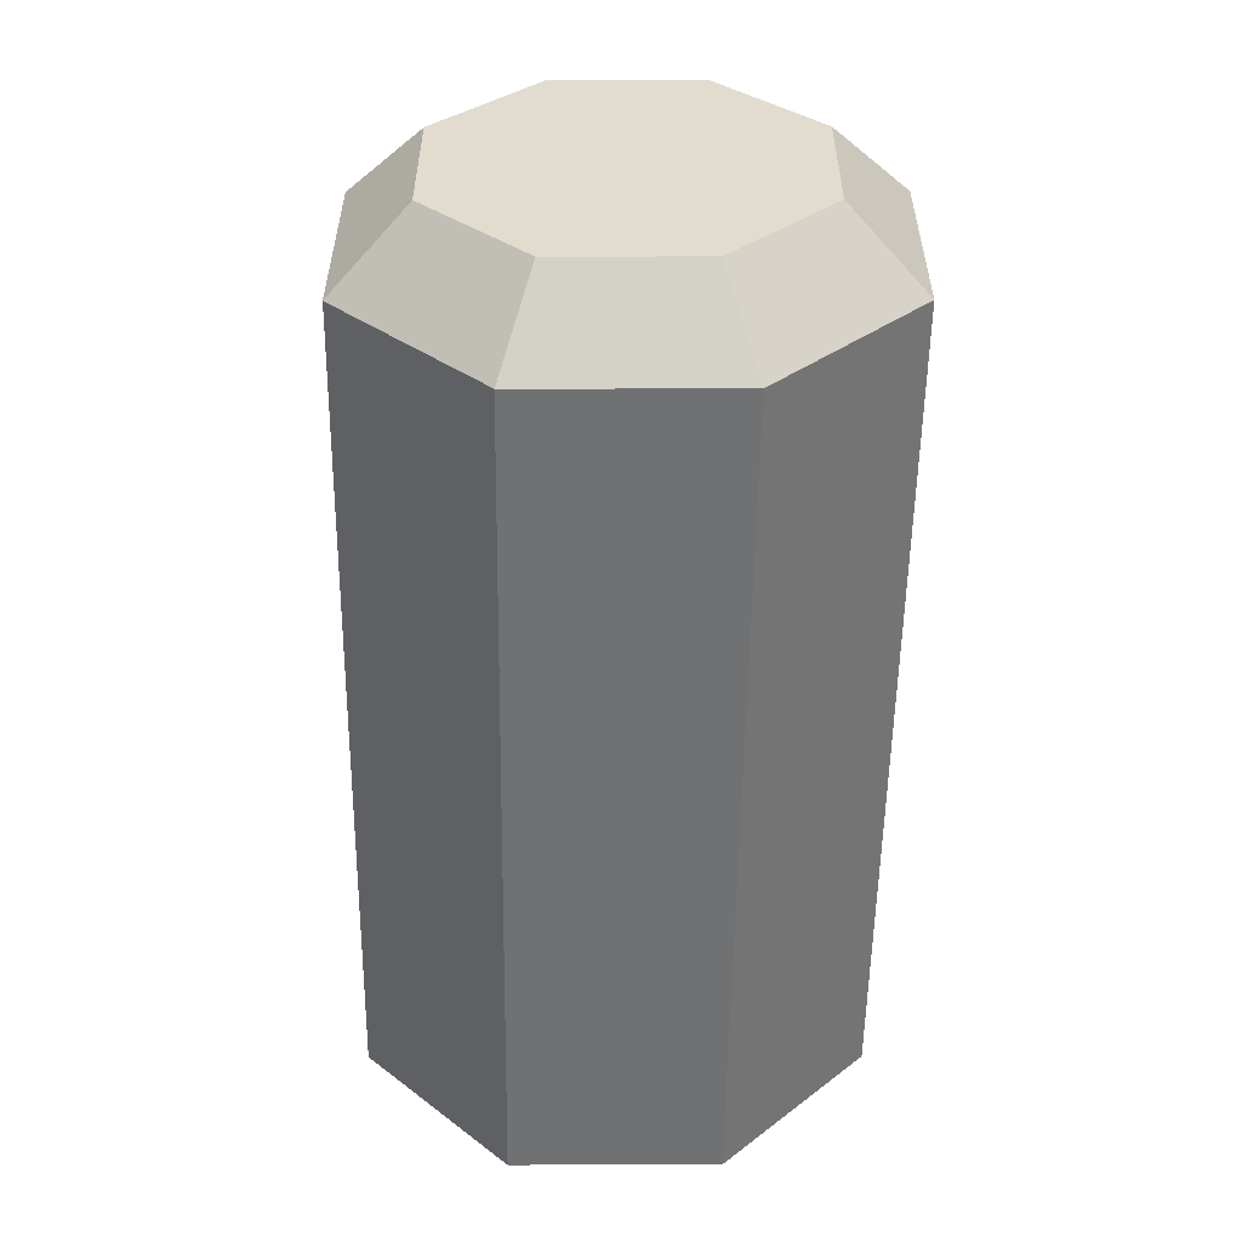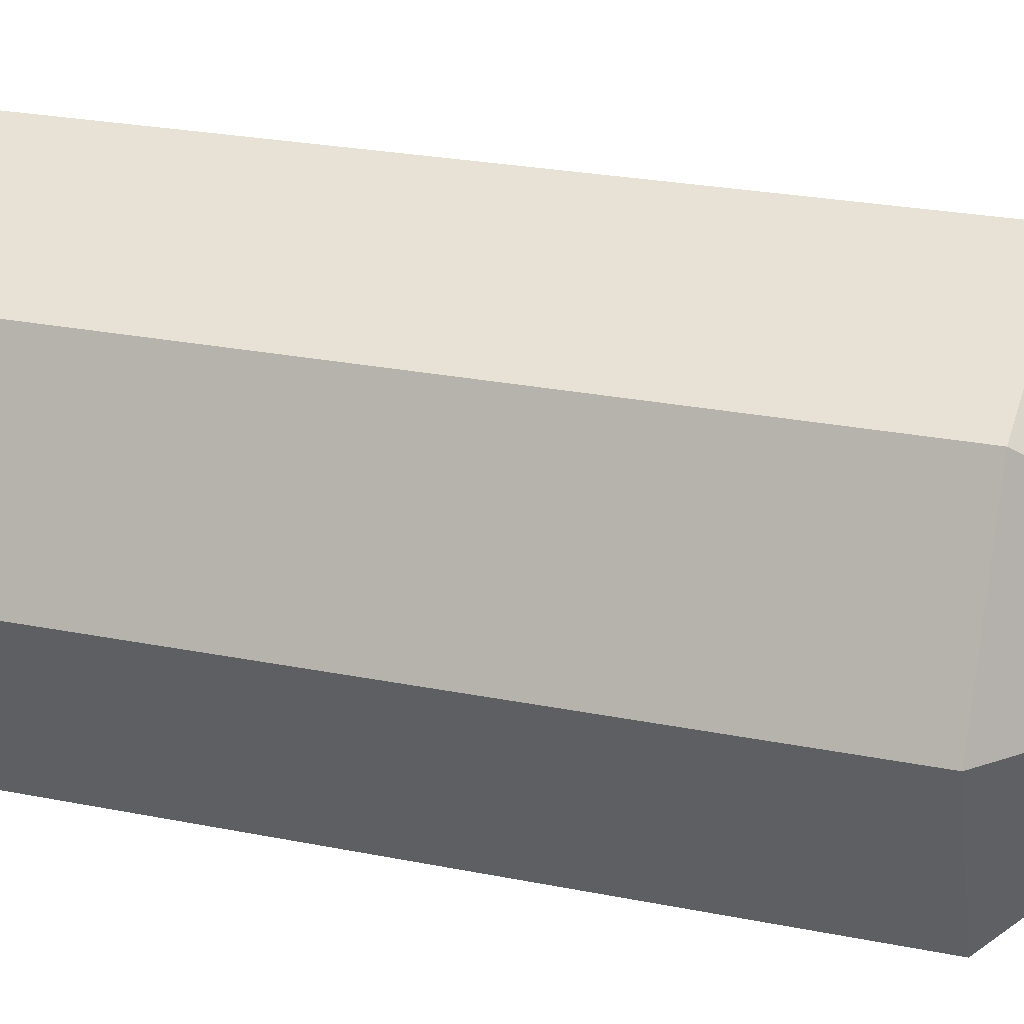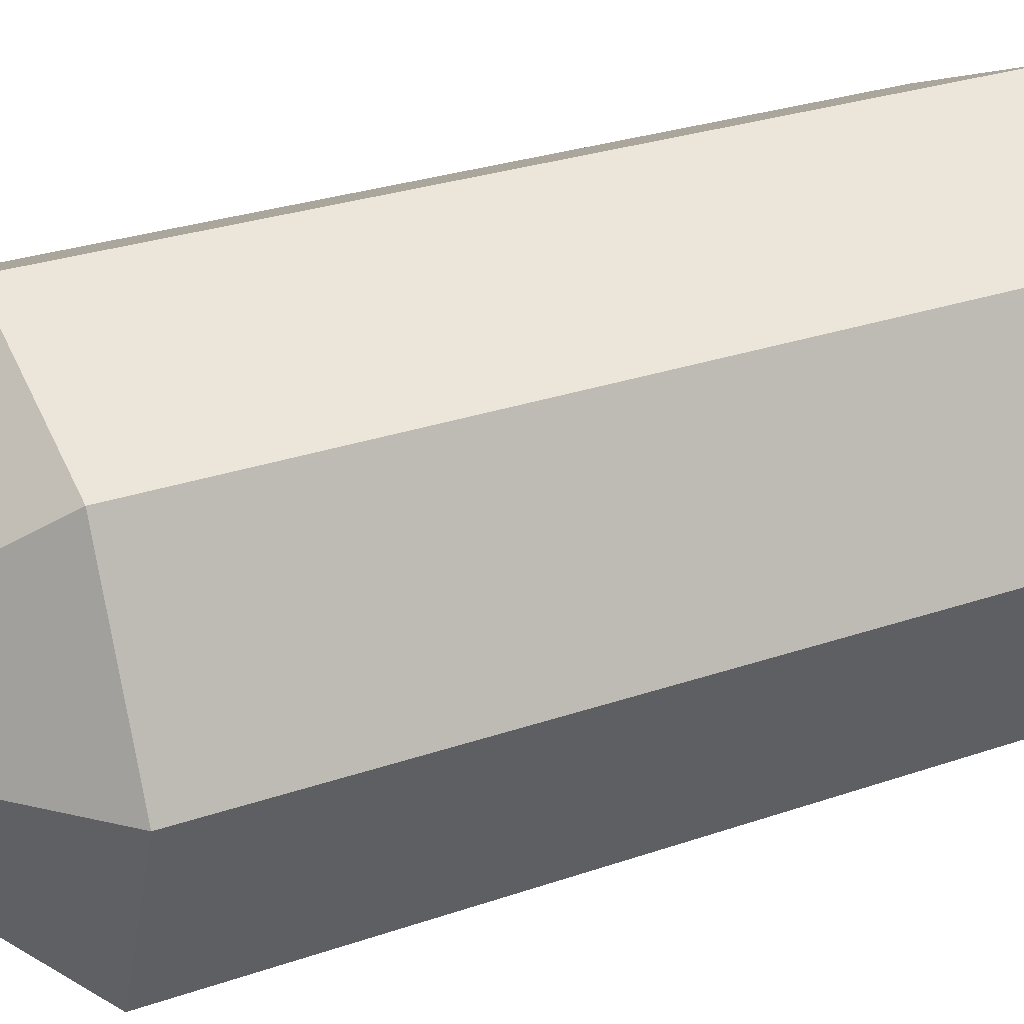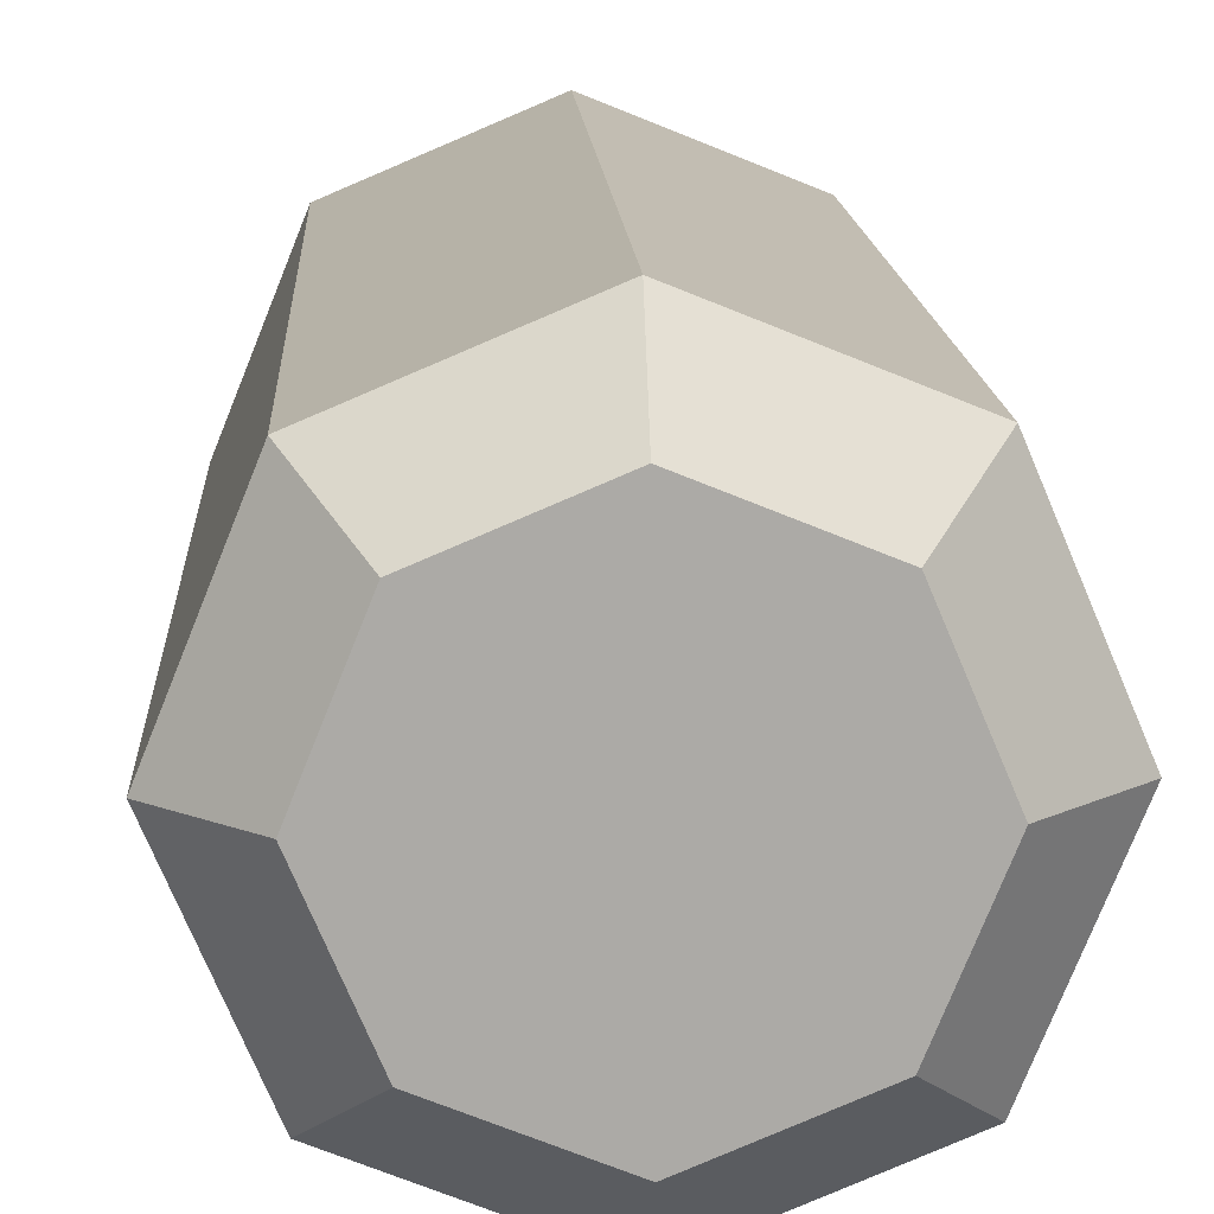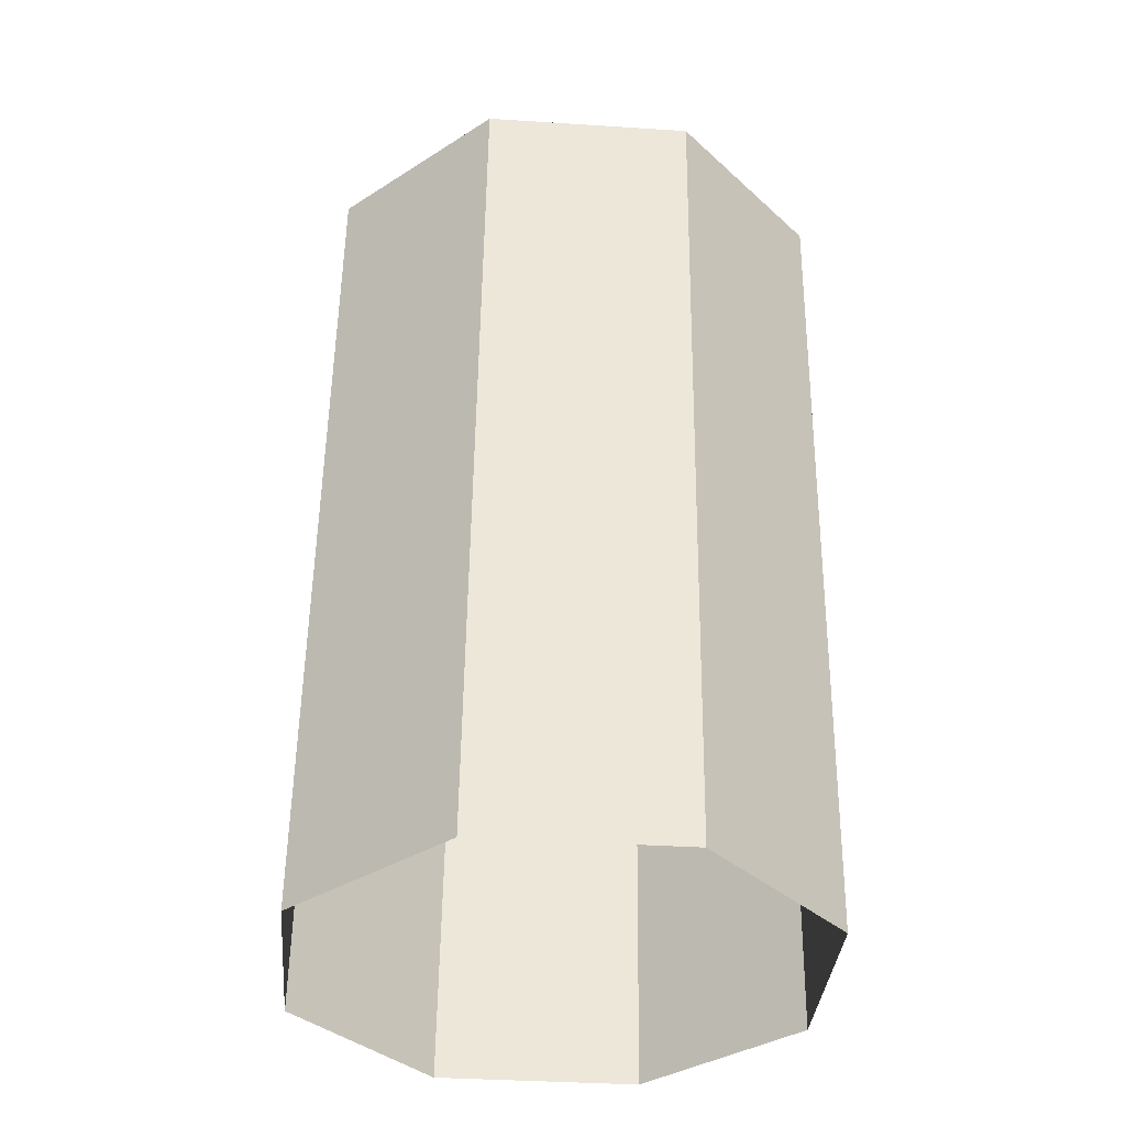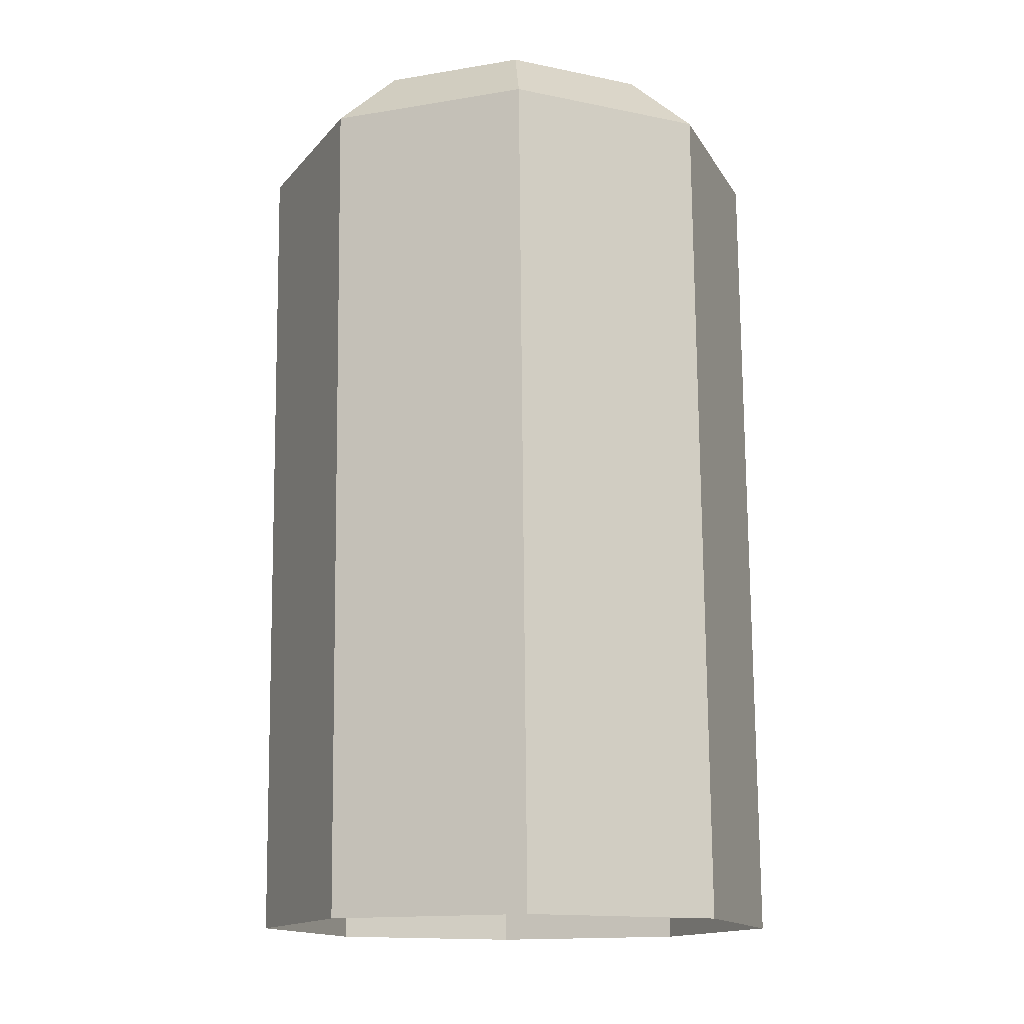
<metadata>
{"format":"obj","ext":"obj","renderer":"f3d","projection":"perspective","resolution":1024,"background":"white","views":[{"elev":34.6,"azim":-157.0,"up":"+Y"},{"elev":25.5,"azim":108.9,"up":"+Z"},{"elev":28.3,"azim":-116.9,"up":"+Z"},{"elev":14.1,"azim":177.9,"up":"+Z"},{"elev":-35.8,"azim":153.2,"up":"+Y"},{"elev":-14.2,"azim":-46.8,"up":"+Y"}]}
</metadata>
<code>
g collisionMesh_sideWalls_44
v -8.42 51.91 128.3
v -8.103 52.32 128.6
v -8.399 52.32 129.3
v -8.843 51.91 129.3
v -8.103 52.32 128.6
v -8.42 51.91 128.3
v -7.378 51.91 127.8
v -7.374 52.32 128.3
v -7.374 52.32 128.3
v -7.378 51.91 127.8
v -6.328 51.91 128.3
v -6.639 52.32 128.6
v -6.639 52.32 128.6
v -6.328 51.91 128.3
v -5.885 51.91 129.3
v -6.329 52.32 129.3
v -6.329 52.32 129.3
v -5.885 51.91 129.3
v -6.309 51.92 130.4
v -6.625 52.32 130
v -6.625 52.32 130
v -6.309 51.92 130.4
v -7.35 51.92 130.8
v -7.354 52.33 130.4
v -7.354 52.33 130.4
v -7.35 51.92 130.8
v -8.4 51.92 130.4
v -8.089 52.33 130.1
v -8.089 52.33 130.1
v -8.4 51.92 130.4
v -8.843 51.91 129.3
v -8.399 52.32 129.3
v -8.351 47.22 128.3
v -7.309 47.22 127.8
v -7.378 51.91 127.8
v -8.42 51.91 128.3
v -7.309 47.22 127.8
v -6.259 47.22 128.3
v -6.328 51.91 128.3
v -7.378 51.91 127.8
v -6.259 47.22 128.3
v -5.817 47.23 129.3
v -5.885 51.91 129.3
v -6.328 51.91 128.3
v -5.817 47.23 129.3
v -6.24 47.23 130.3
v -6.309 51.92 130.4
v -5.885 51.91 129.3
v -6.24 47.23 130.3
v -7.282 47.23 130.8
v -7.35 51.92 130.8
v -6.309 51.92 130.4
v -7.282 47.23 130.8
v -8.332 47.23 130.4
v -8.4 51.92 130.4
v -7.35 51.92 130.8
v -8.332 47.23 130.4
v -8.775 47.23 129.3
v -8.843 51.91 129.3
v -8.4 51.92 130.4
v -8.775 47.23 129.3
v -8.351 47.22 128.3
v -8.42 51.91 128.3
v -8.843 51.91 129.3
v -8.103 52.32 128.6
v -7.374 52.32 128.3
v -7.364 52.32 129.3
v -8.399 52.32 129.3
v -6.639 52.32 128.6
v -8.089 52.33 130.1
v -6.329 52.32 129.3
v -7.354 52.33 130.4
v -6.625 52.32 130
g collisionMesh_sideWalls_44_0
f 3 2 1
f 4 3 1
f 7 6 5
f 8 7 5
f 11 10 9
f 12 11 9
f 15 14 13
f 16 15 13
f 19 18 17
f 20 19 17
f 23 22 21
f 24 23 21
f 27 26 25
f 28 27 25
f 31 30 29
f 32 31 29
f 35 34 33
f 36 35 33
f 39 38 37
f 40 39 37
f 43 42 41
f 44 43 41
f 47 46 45
f 48 47 45
f 51 50 49
f 52 51 49
f 55 54 53
f 56 55 53
f 59 58 57
f 60 59 57
f 63 62 61
f 64 63 61
f 67 66 65
f 67 65 68
f 67 69 66
f 67 68 70
f 67 71 69
f 67 70 72
f 67 73 71
f 67 72 73

</code>
